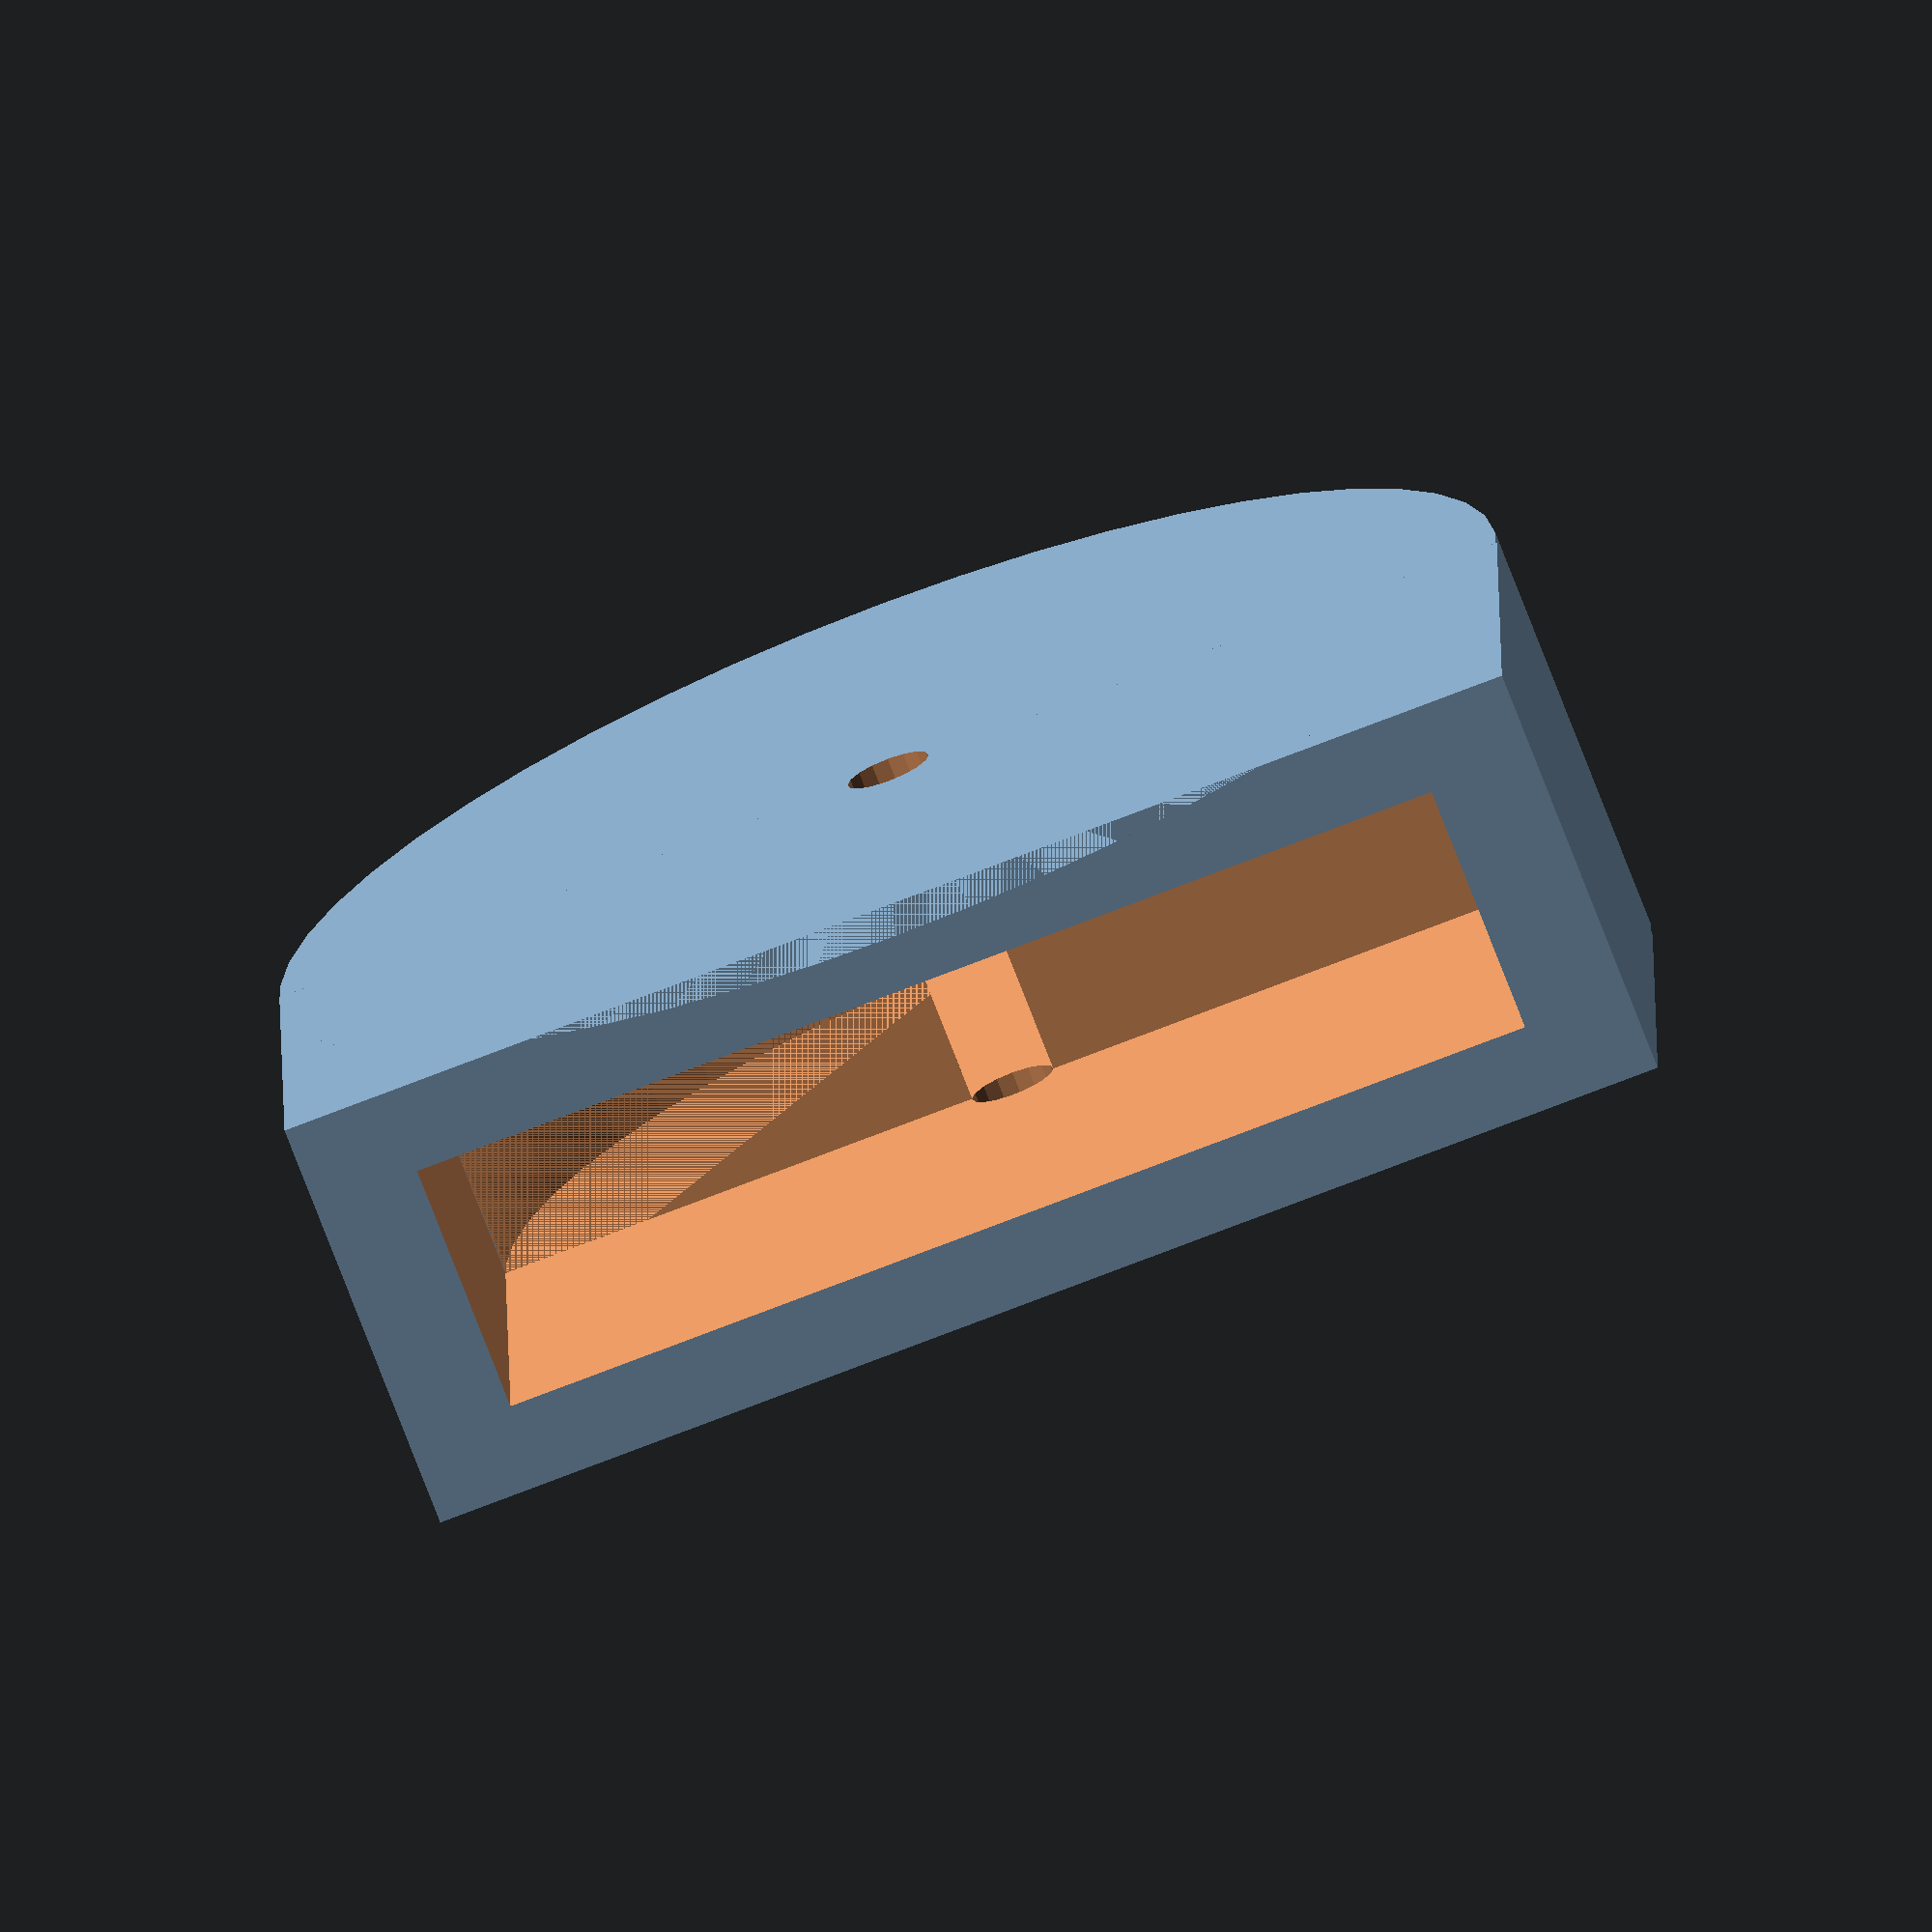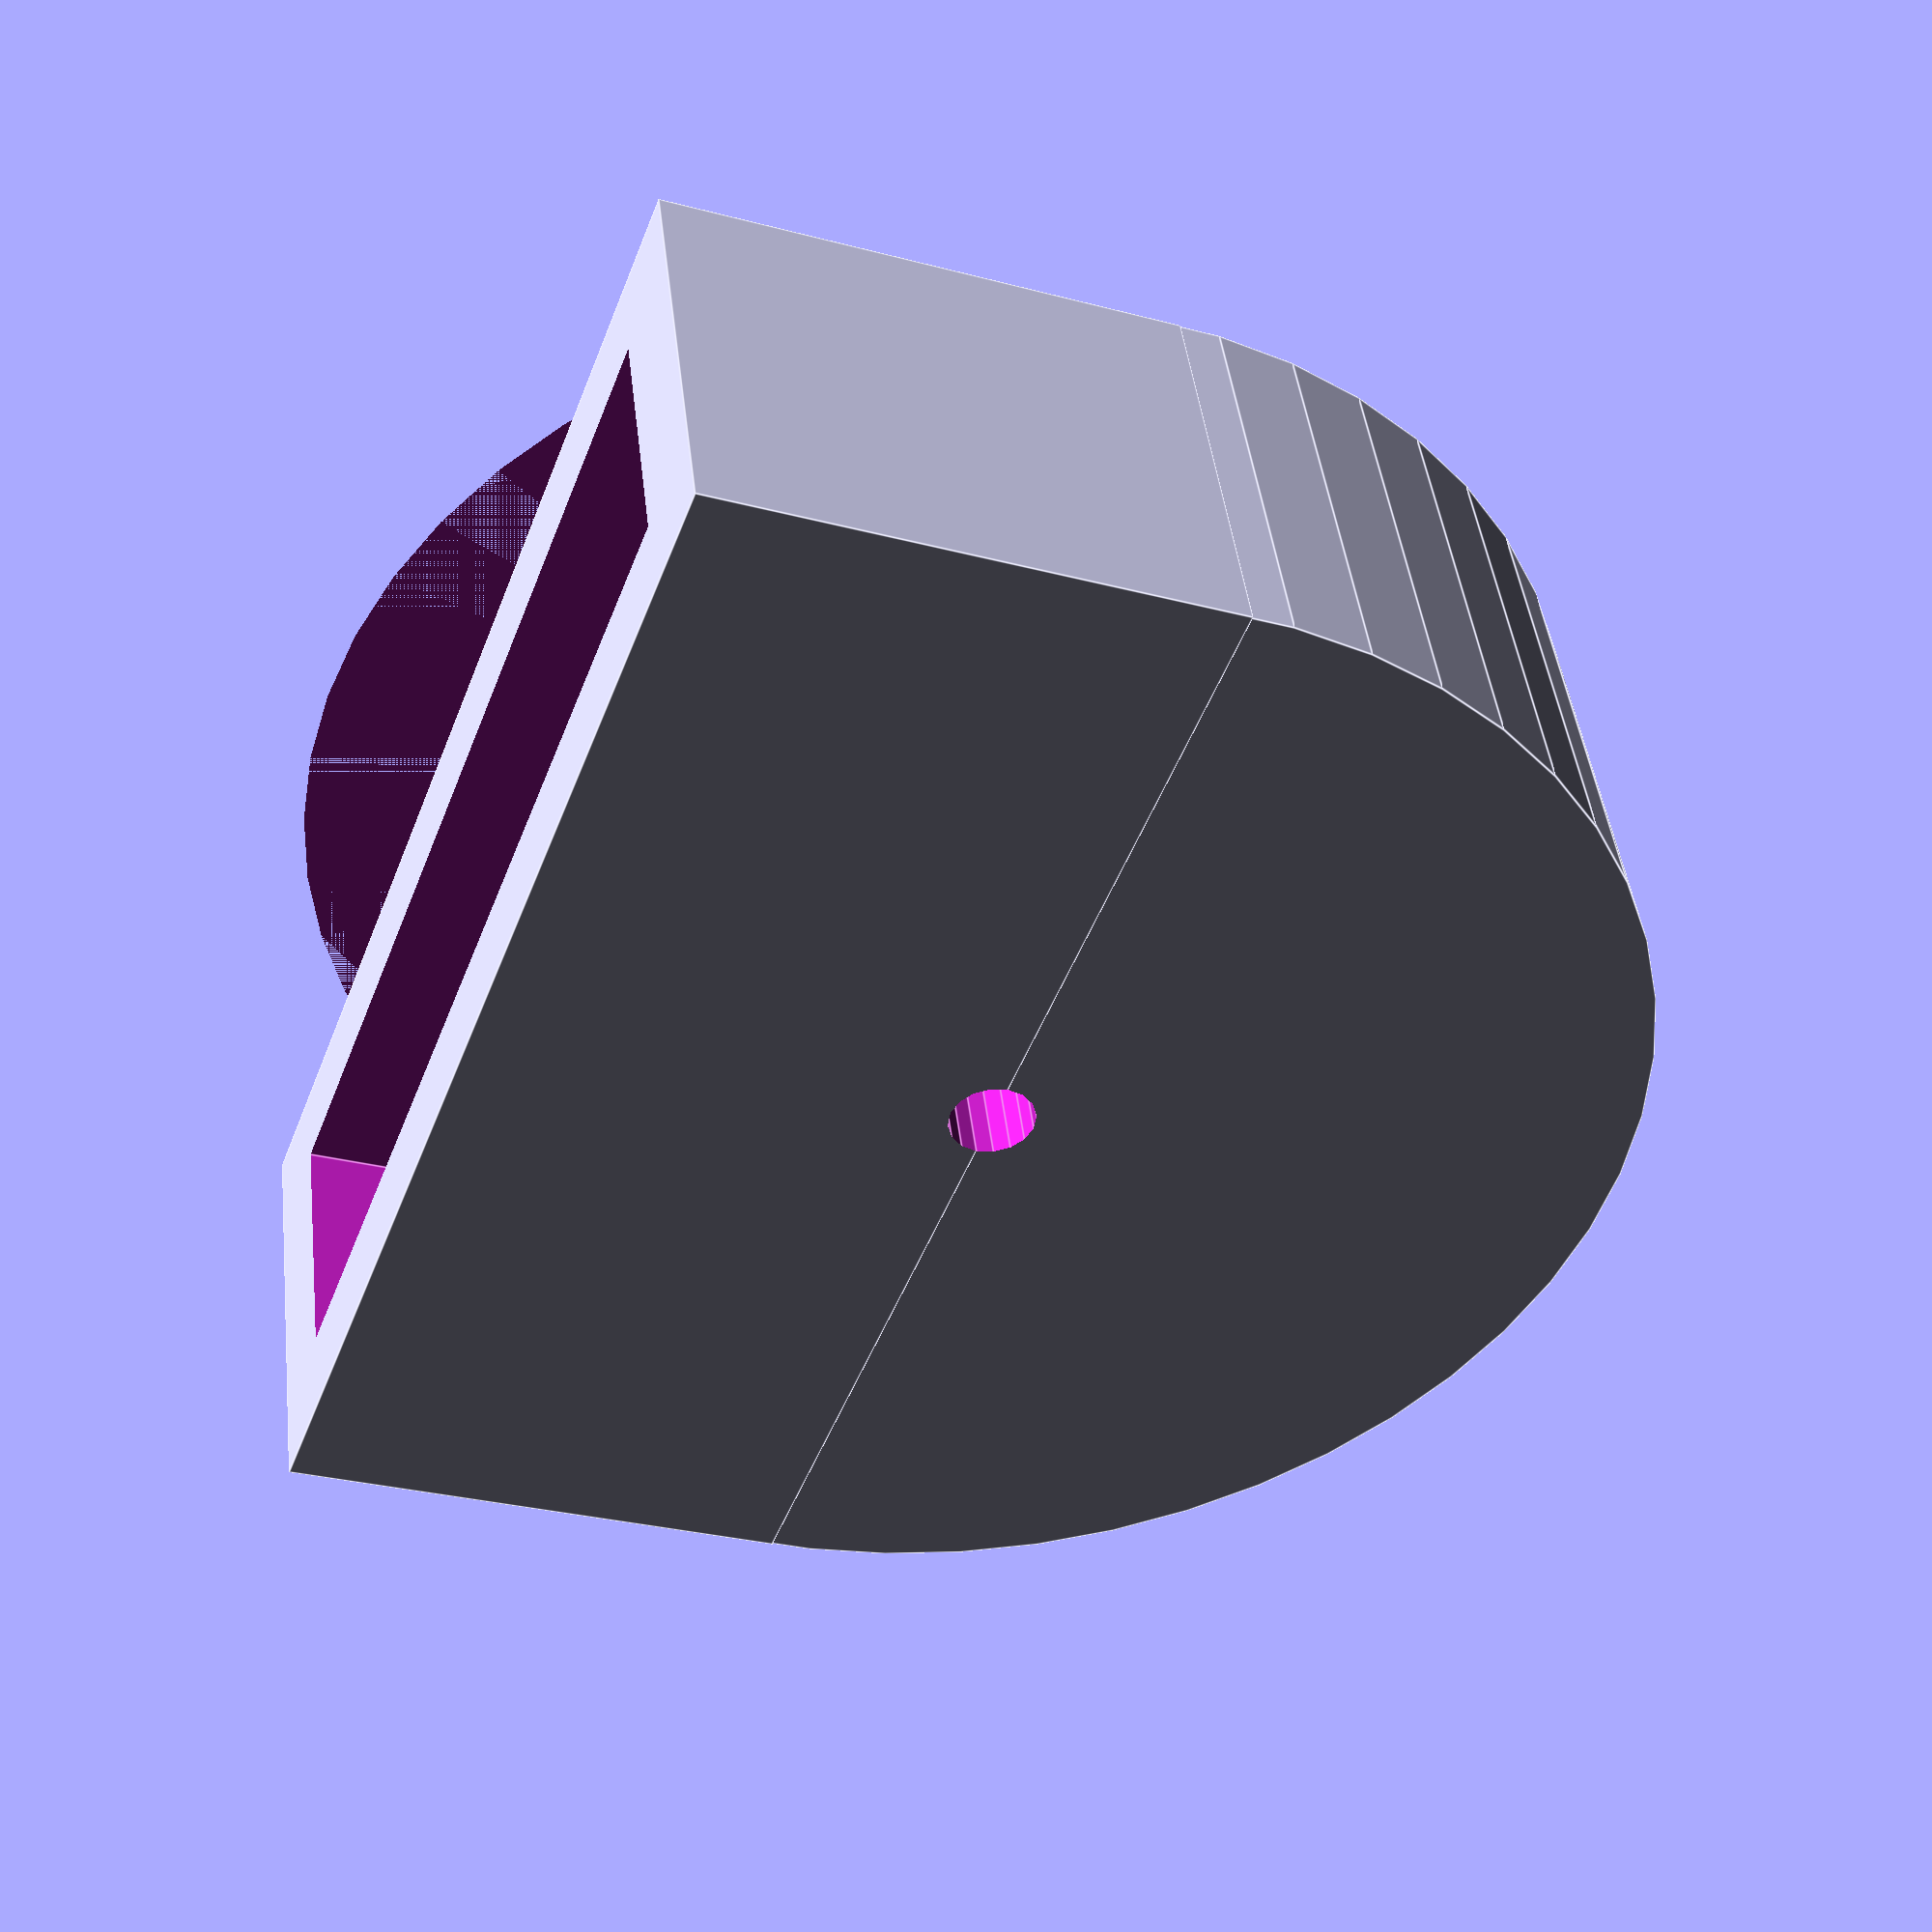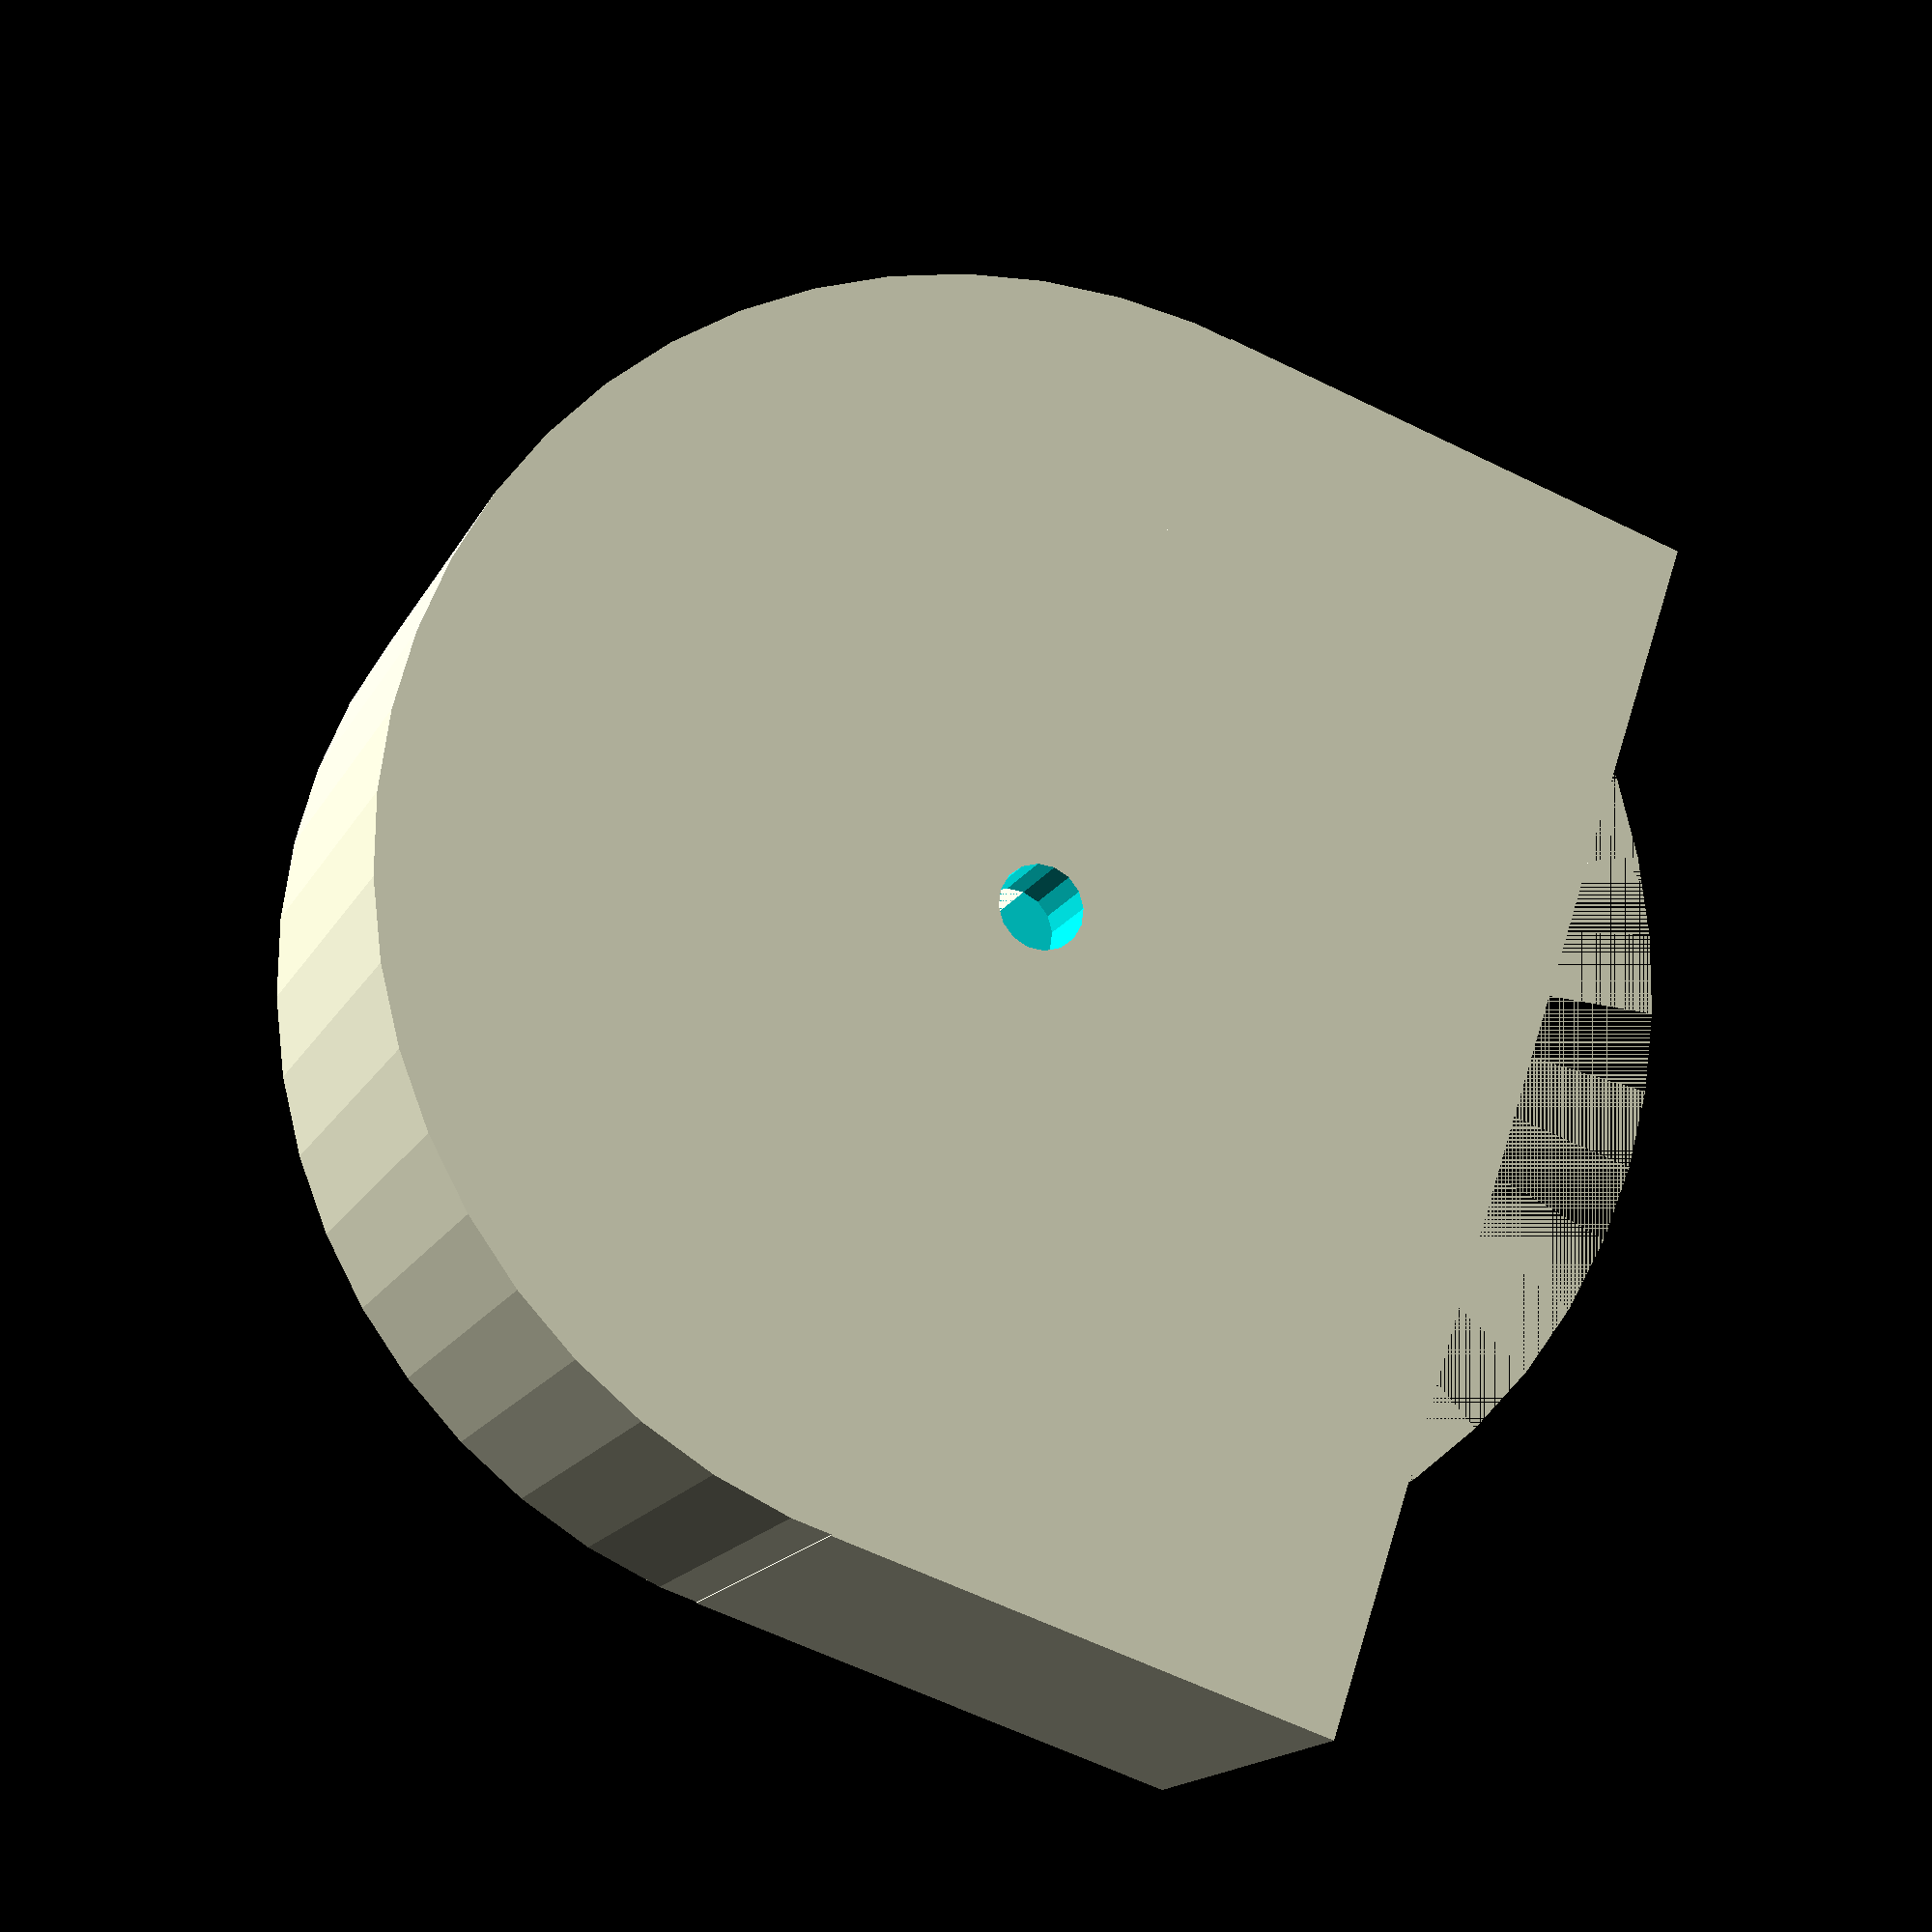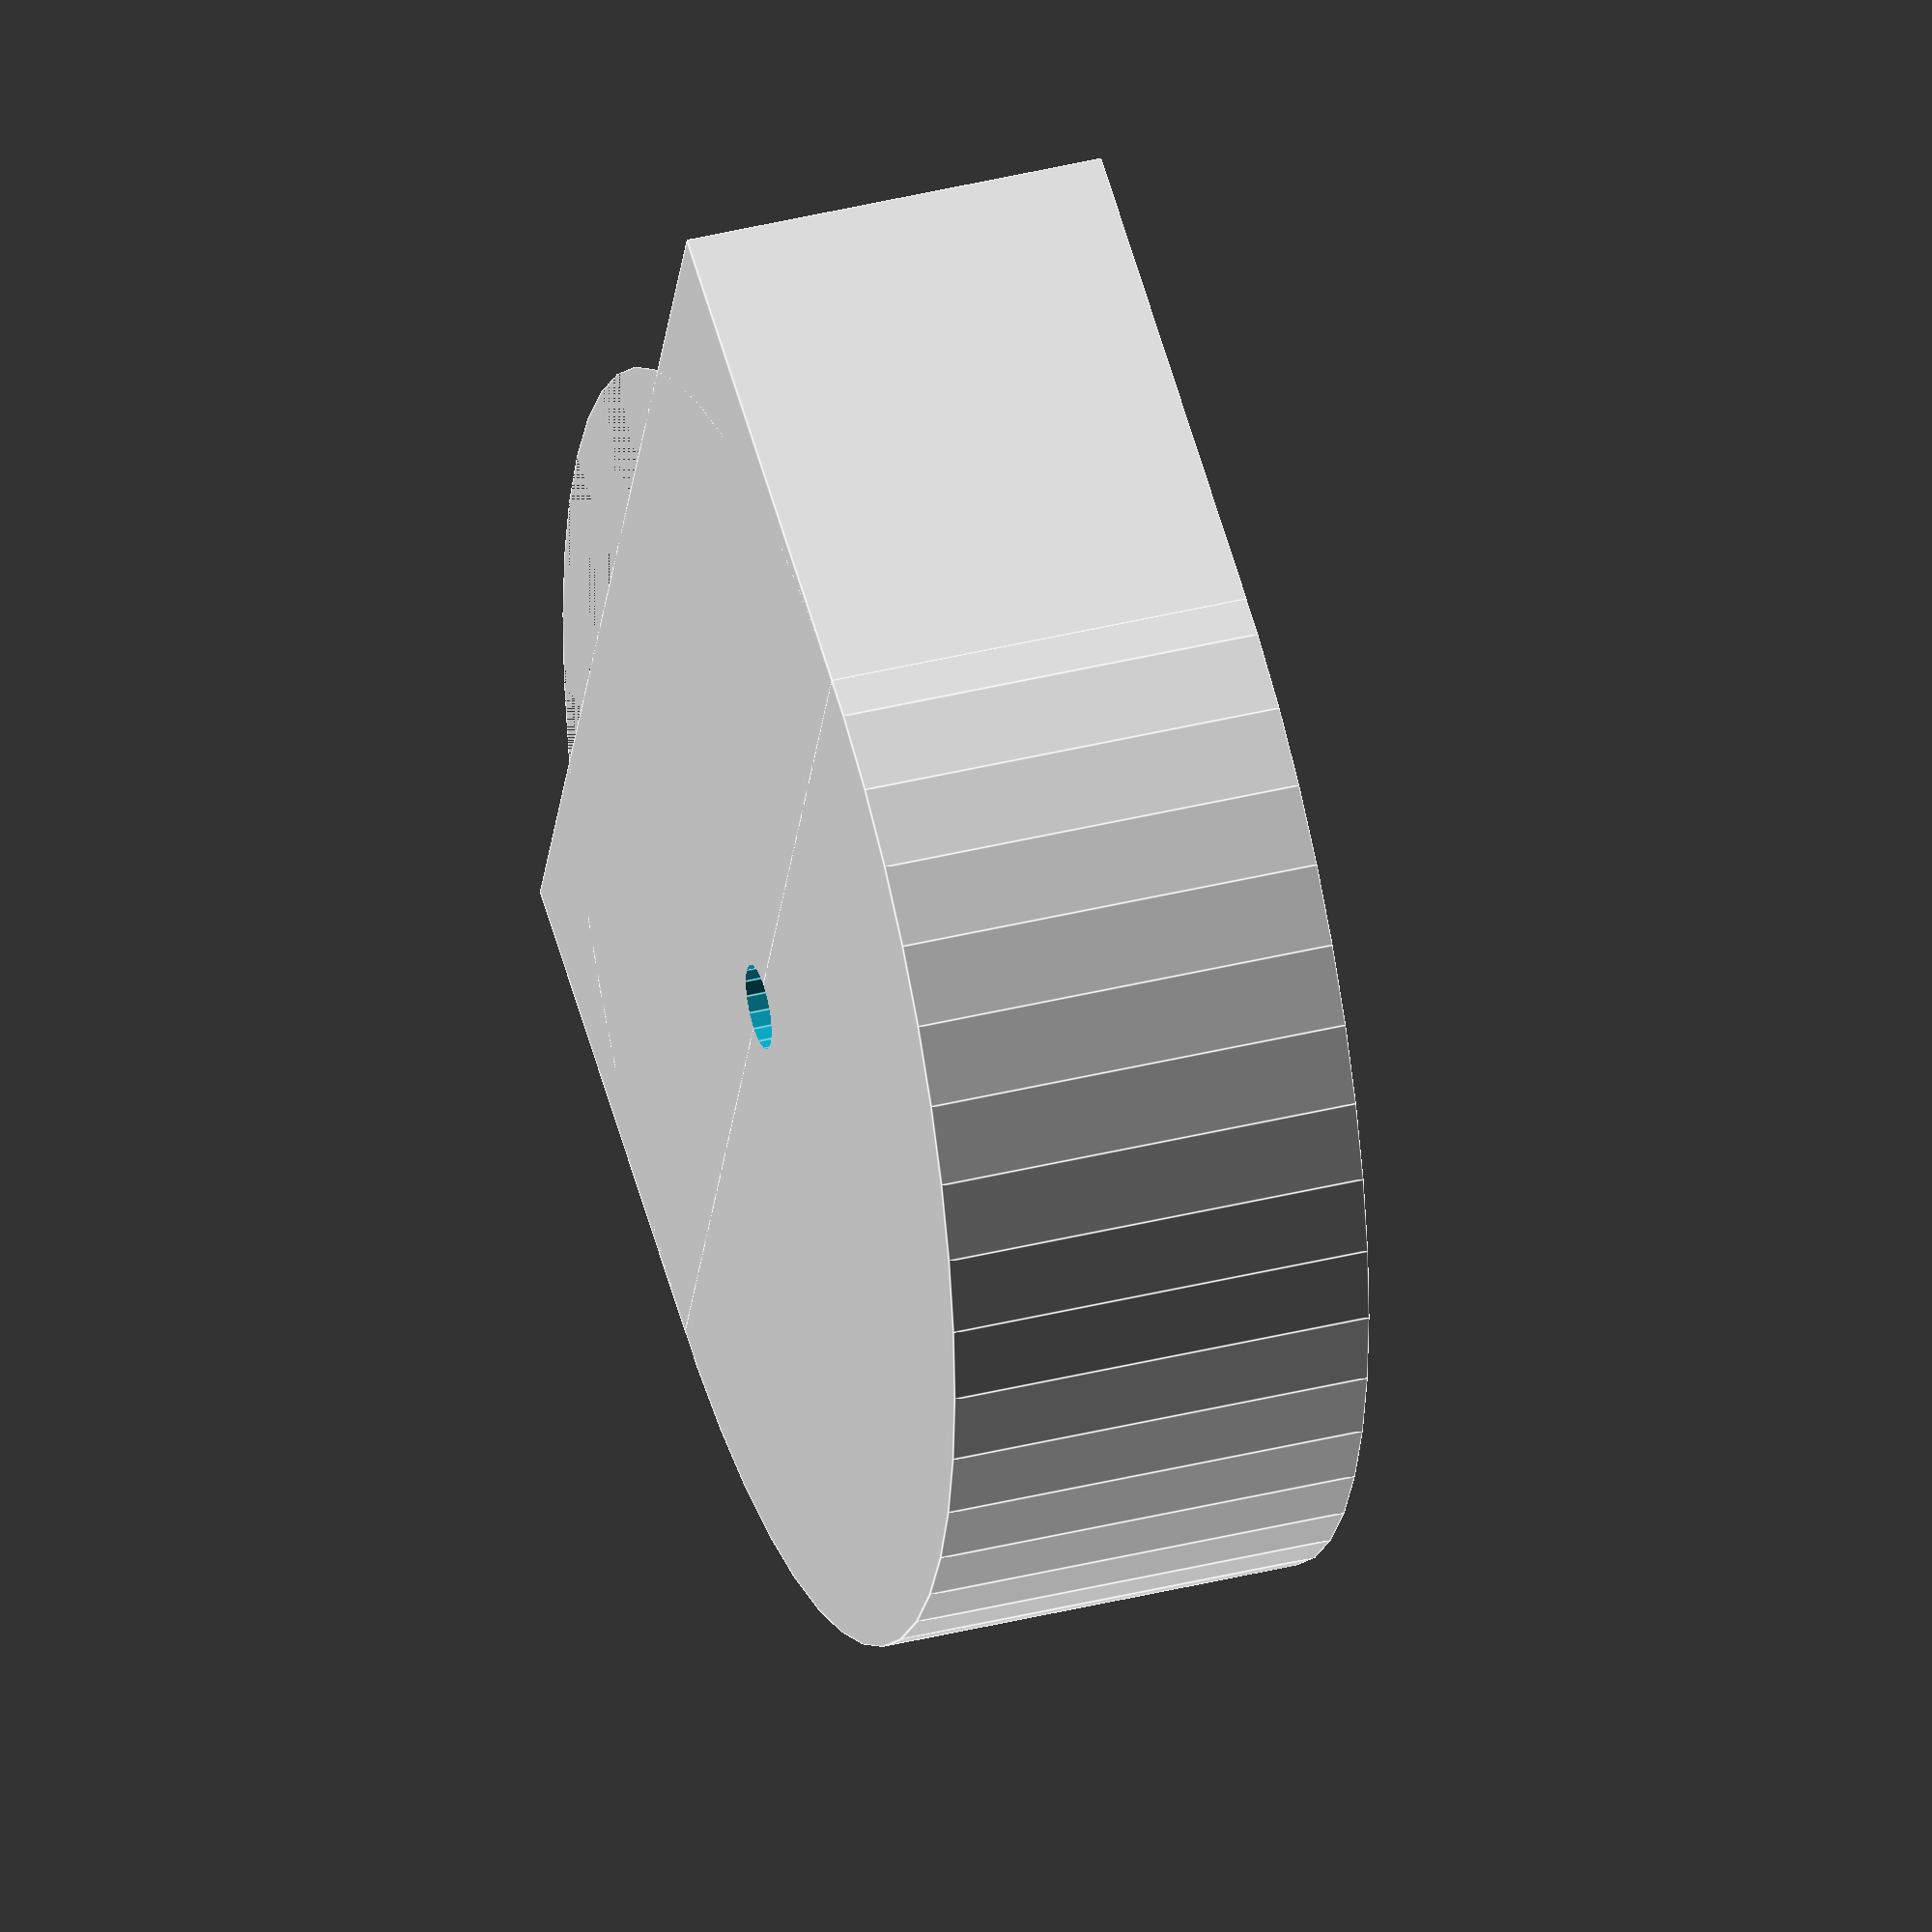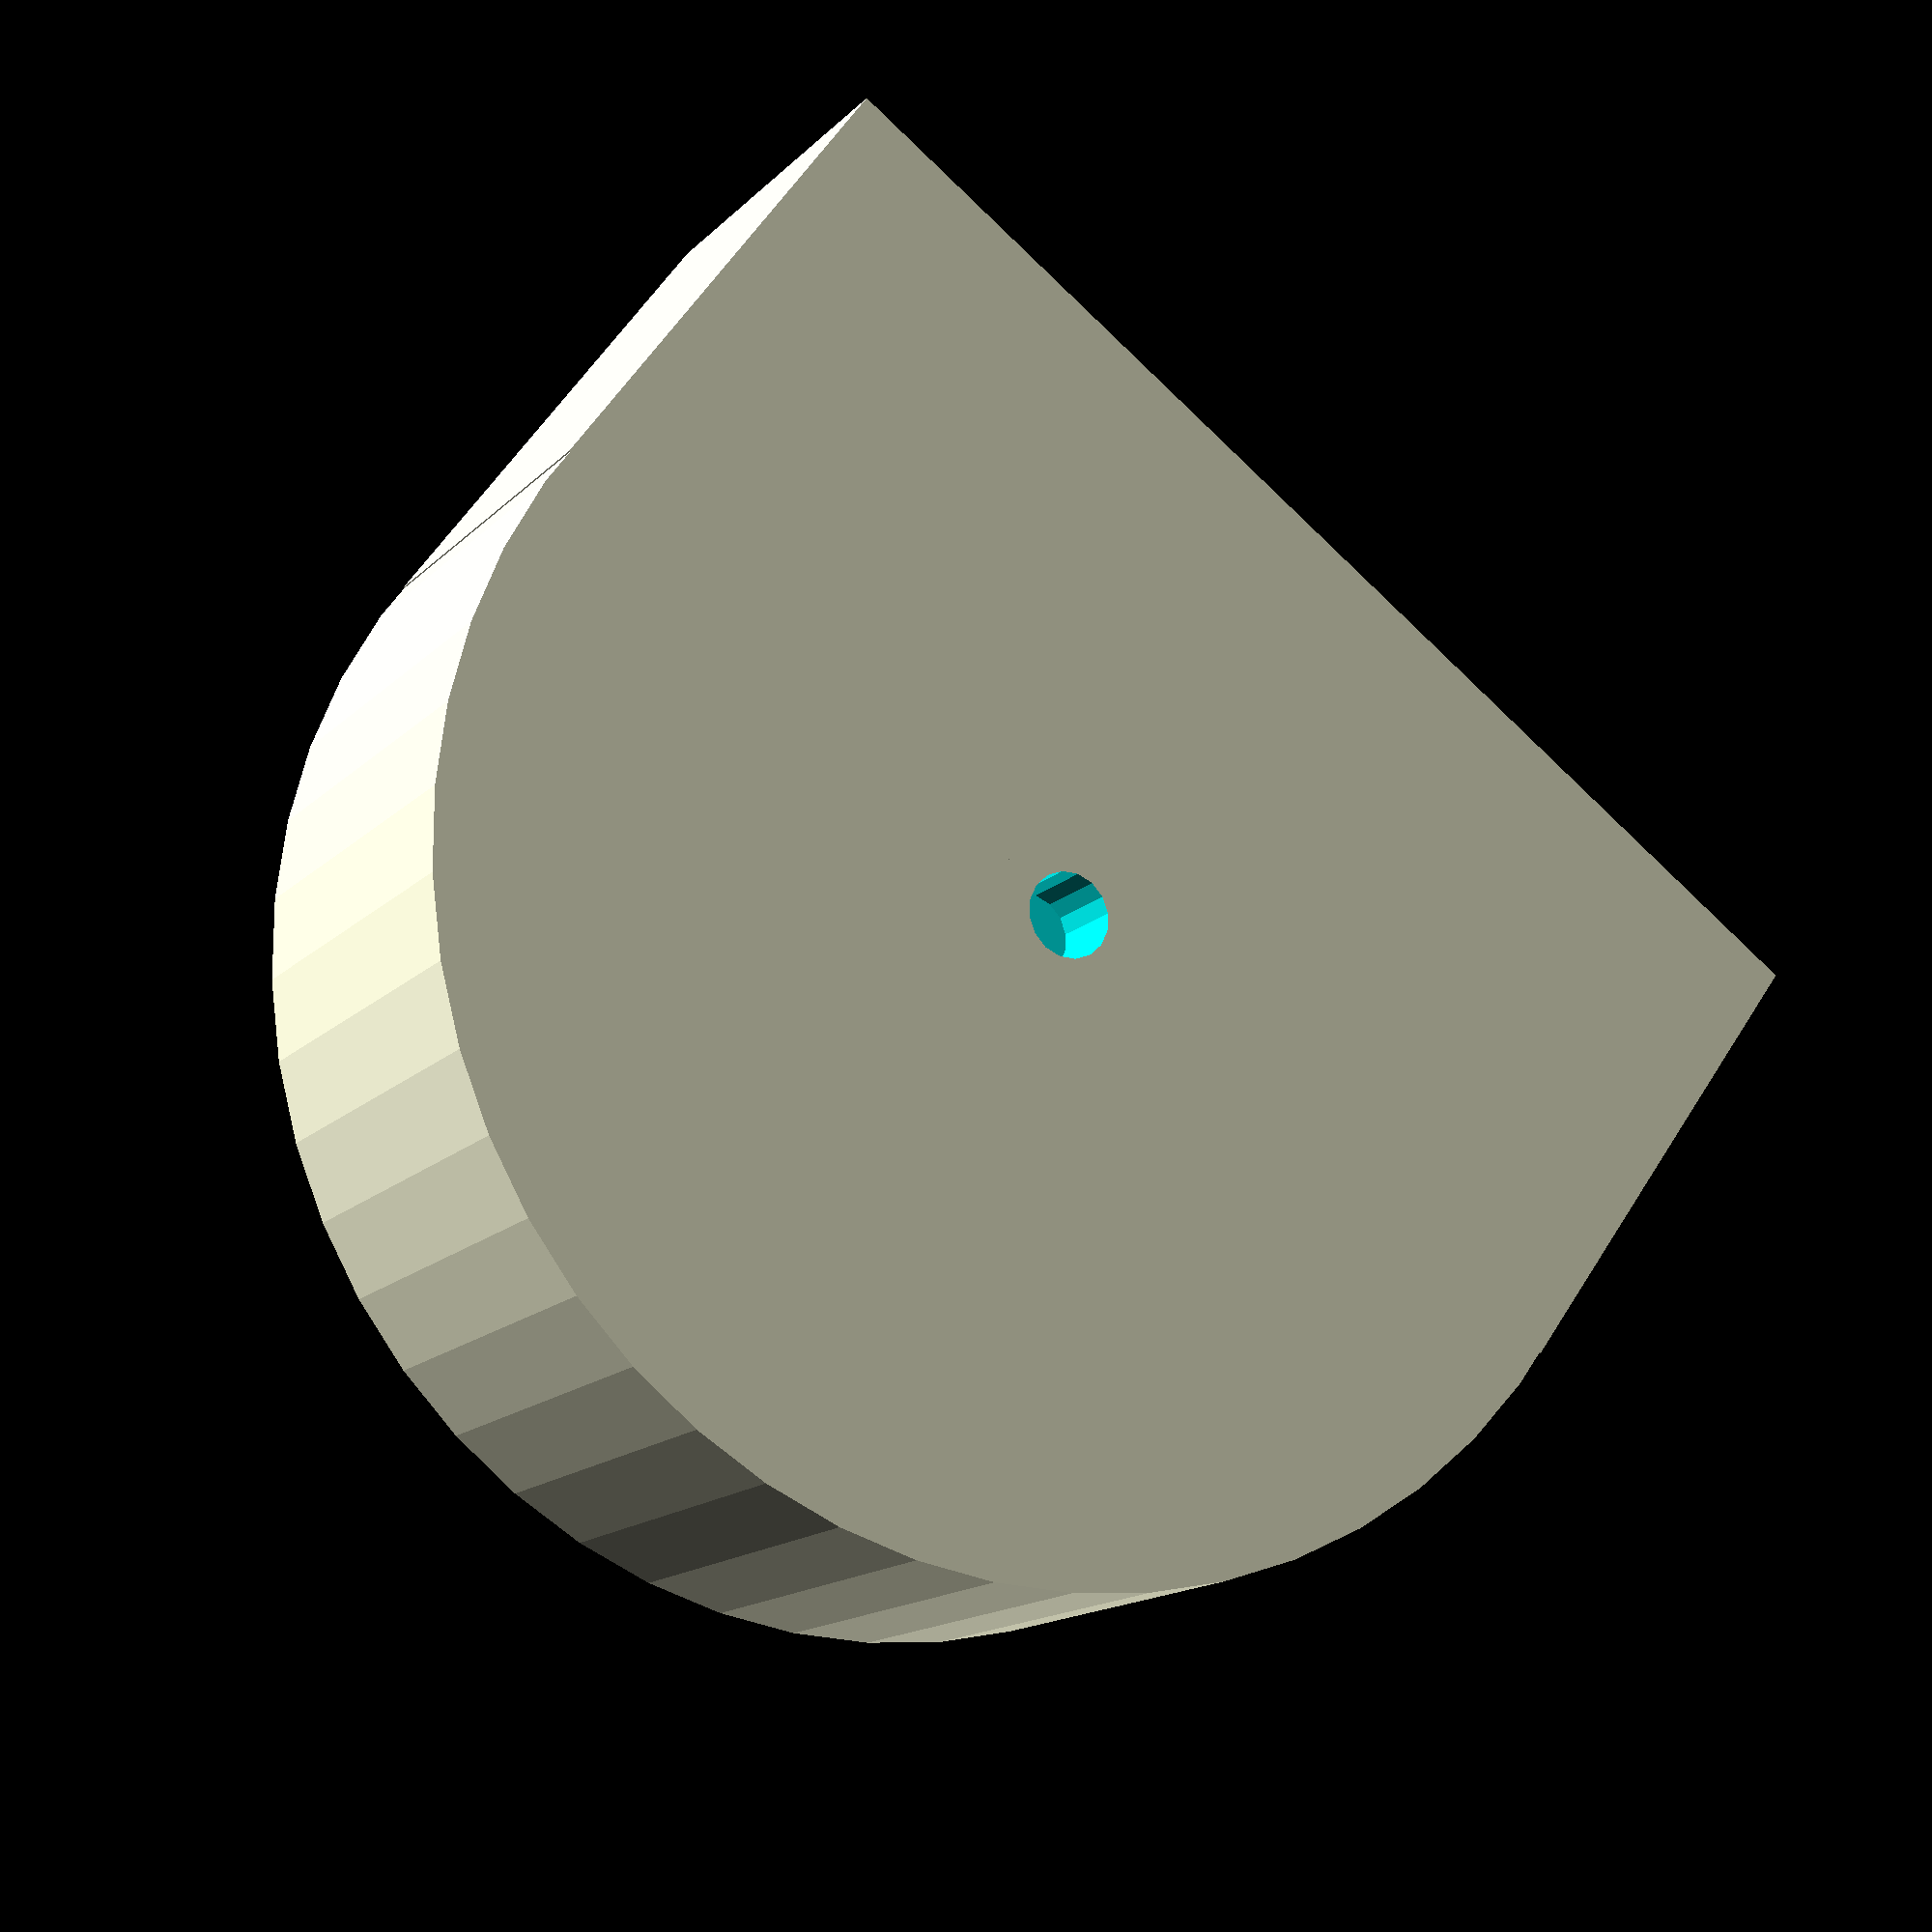
<openscad>
//Battery dimensions in mm

battery_diameter=12;
battery_height=2.5;
tolerance=0.5;
wall_thickness=1;
difference()
{
	union()
	{
		difference()
		{
			cylinder(r=(battery_diameter/2)+tolerance+wall_thickness, h=battery_height+(tolerance)+(2*wall_thickness),$fn=50);

			translate([0,0,wall_thickness])
			cylinder(r=(battery_diameter/2)+(tolerance/2), h=battery_height+(tolerance),$fn=50);
			translate([0,-((battery_diameter/2)+2+tolerance),0])
			cube([battery_diameter+10,battery_diameter+5,battery_height+5]);

		}

		difference()
		{
			translate([0,-((battery_diameter/2)+wall_thickness+tolerance),0])
			cube([battery_diameter/2,battery_diameter+(2*wall_thickness)+(2*tolerance),battery_height+(2*wall_thickness)+tolerance]);

			translate([0,-((battery_diameter/2))-(tolerance/2),wall_thickness])
			cube([battery_diameter+tolerance,battery_diameter+tolerance,battery_height+tolerance]);
		}
	}
	translate([0,0,-1])
	cylinder(r=0.5, h=battery_height+tolerance+10,$fn=16);
}

</openscad>
<views>
elev=75.0 azim=90.6 roll=201.0 proj=o view=solid
elev=136.1 azim=20.7 roll=186.7 proj=p view=edges
elev=16.0 azim=161.5 roll=160.6 proj=p view=solid
elev=321.3 azim=338.0 roll=252.5 proj=o view=edges
elev=194.7 azim=126.0 roll=207.1 proj=p view=wireframe
</views>
